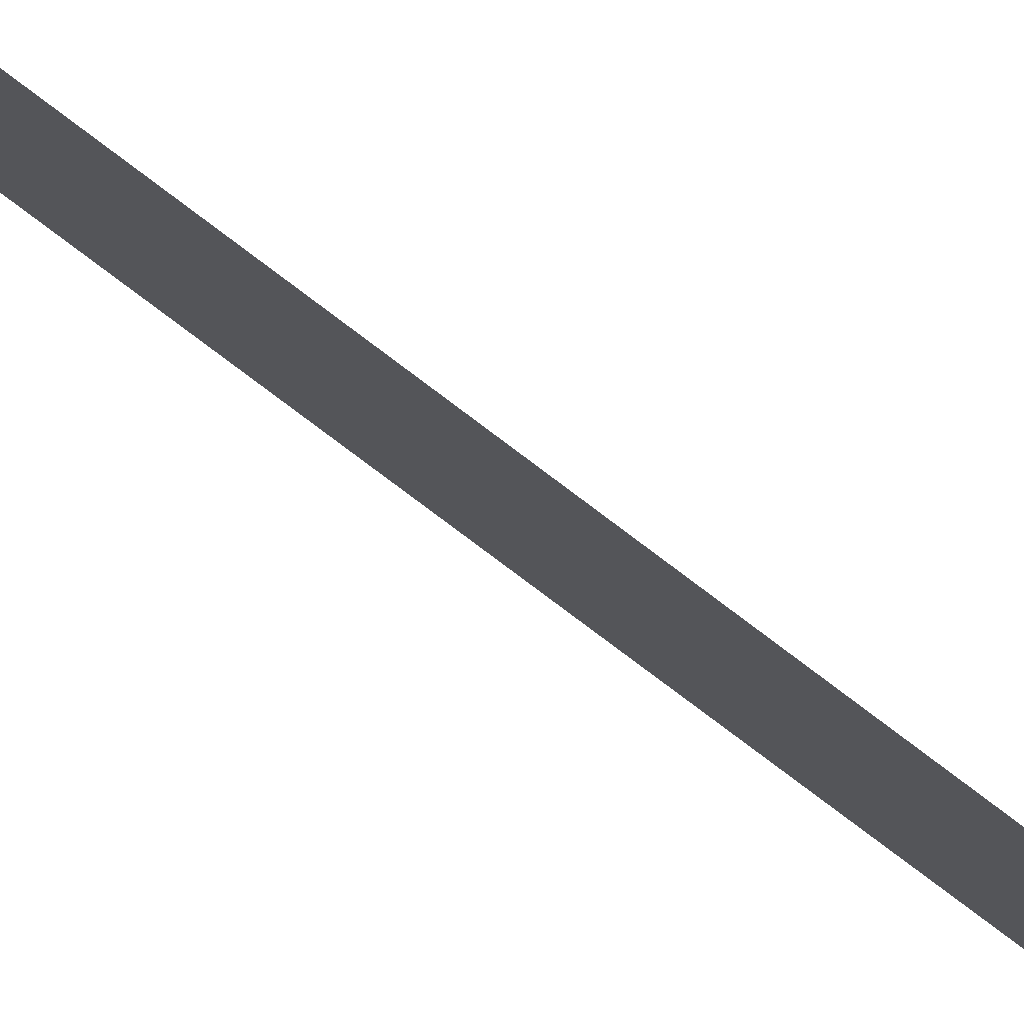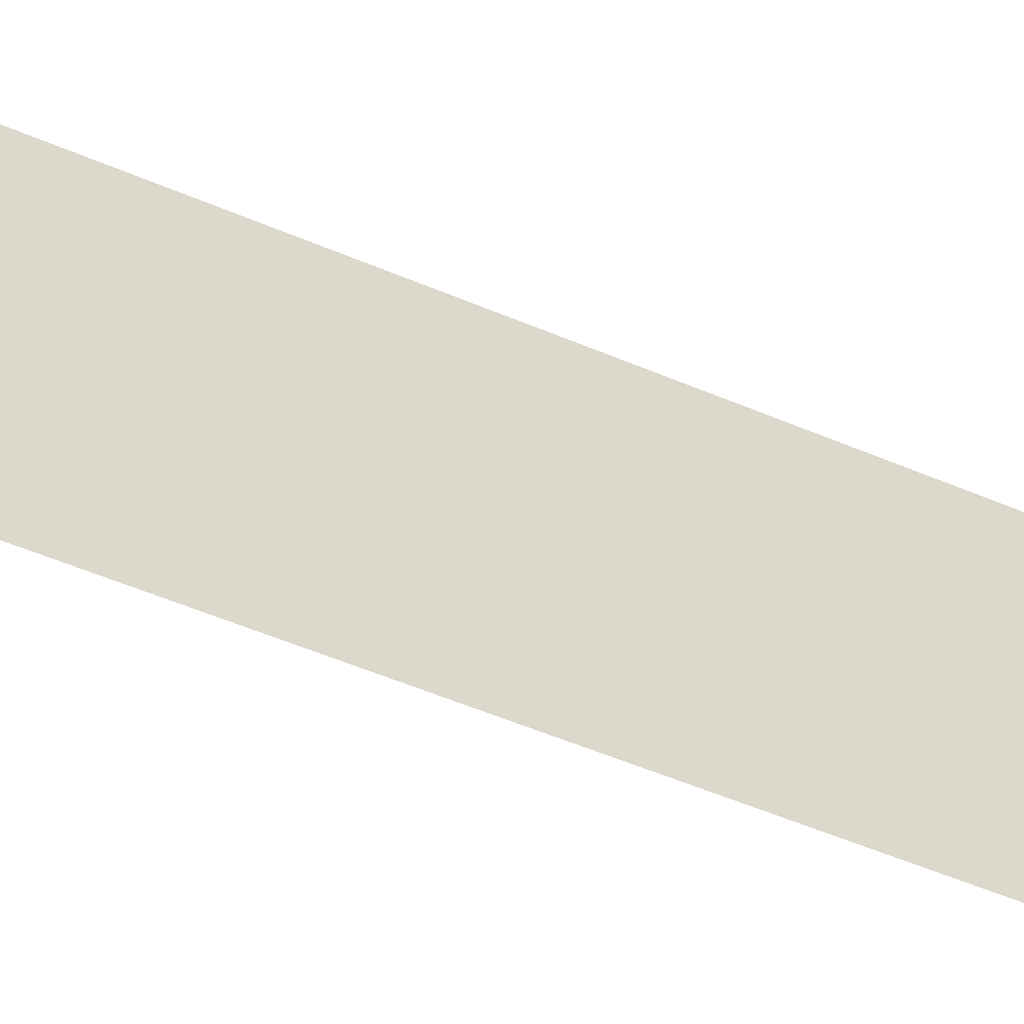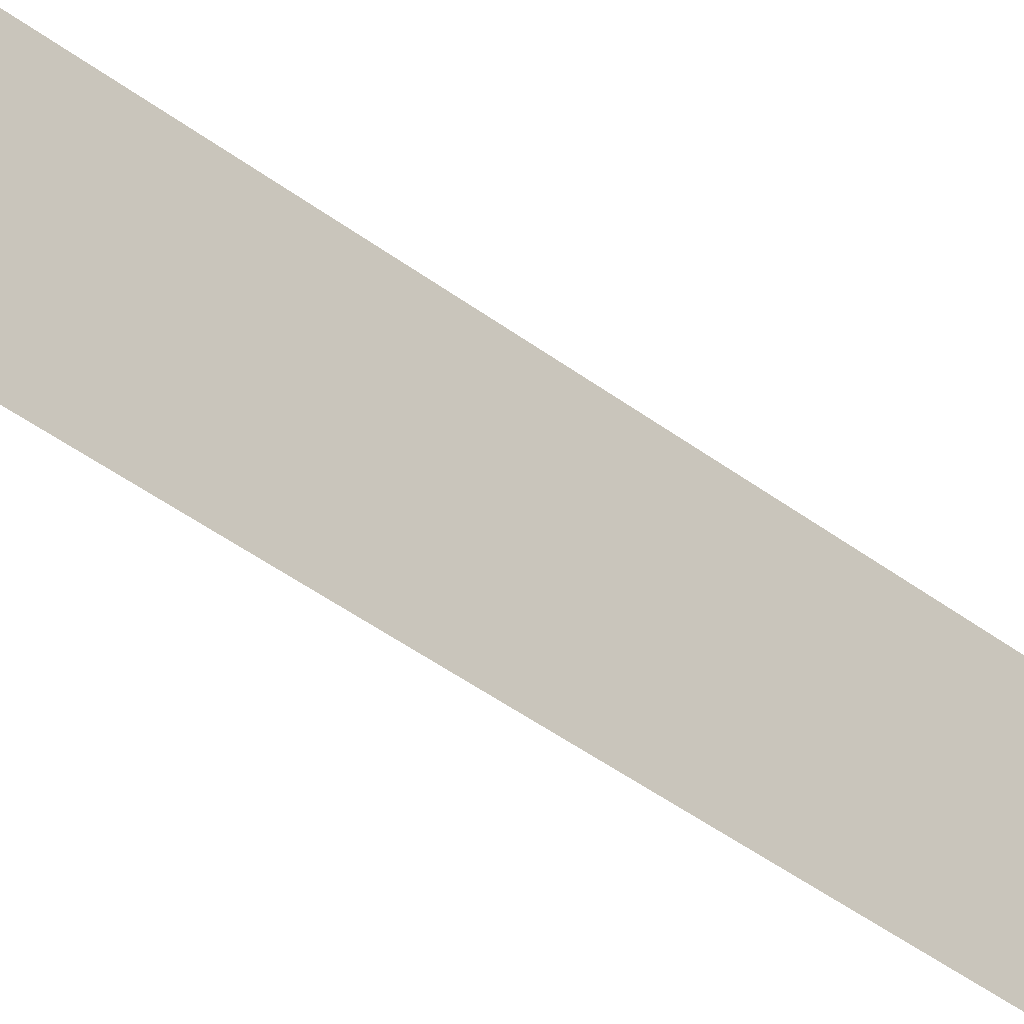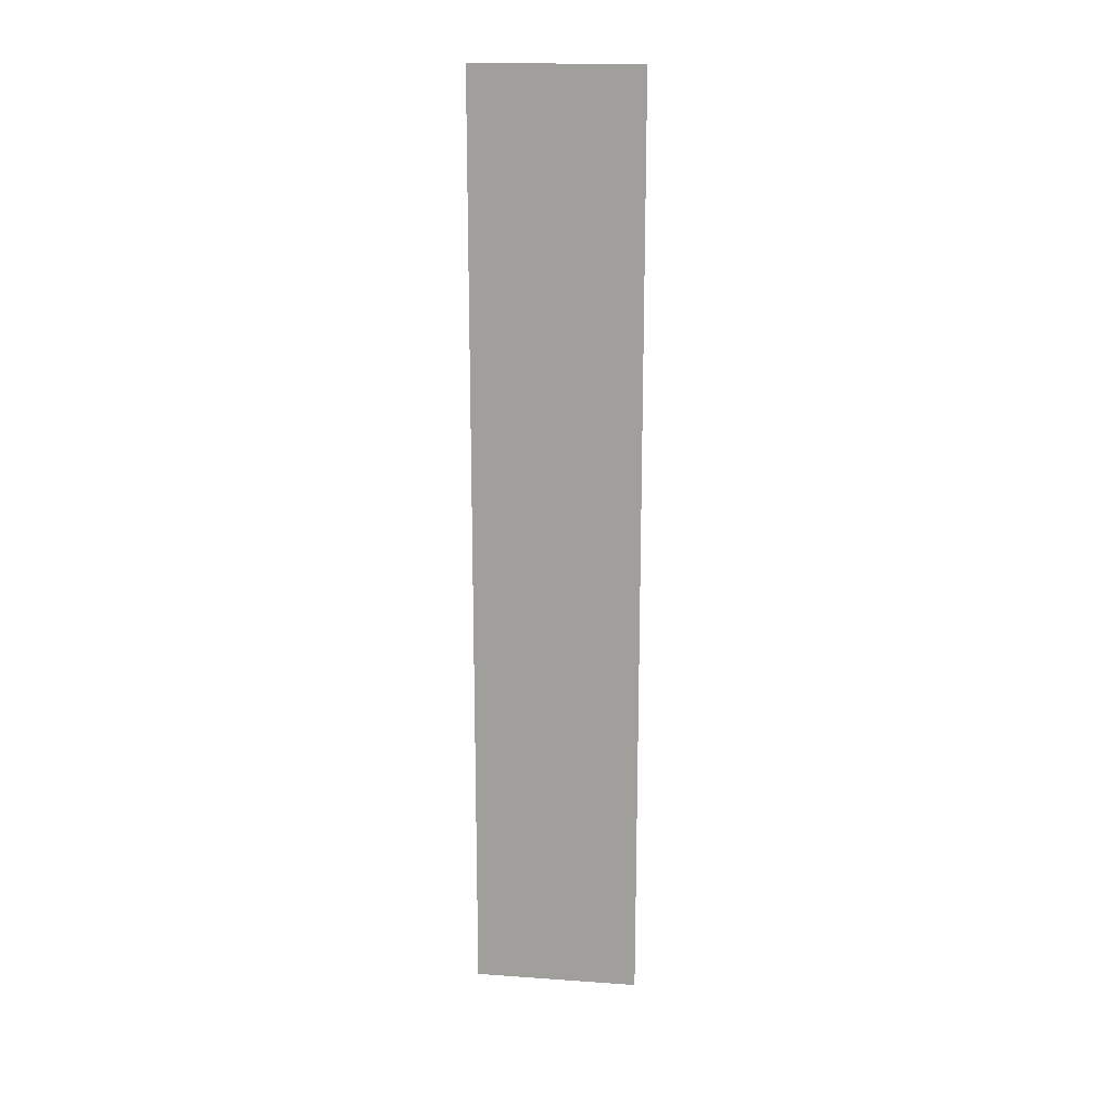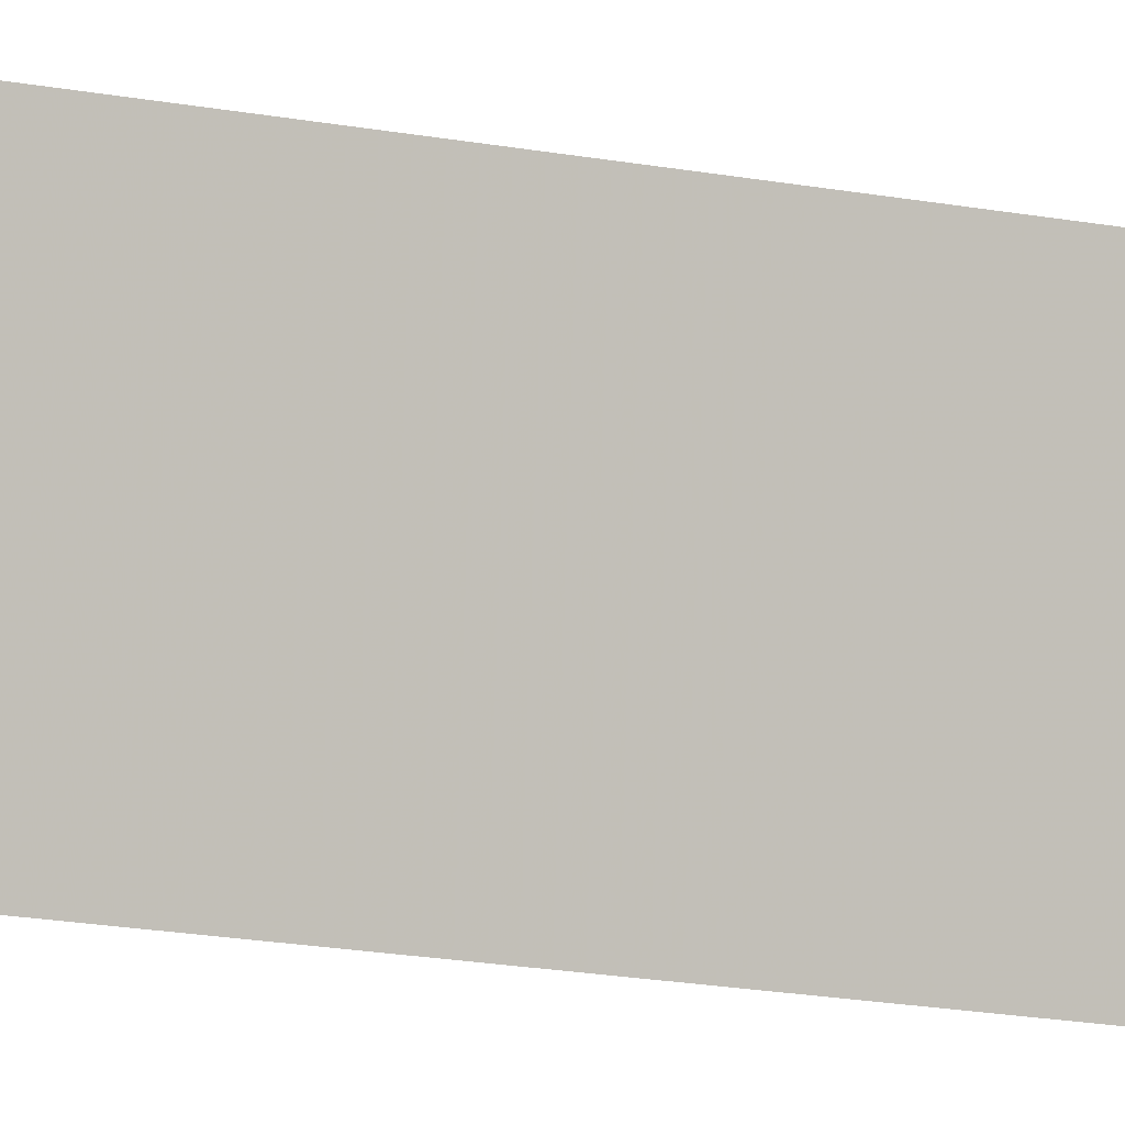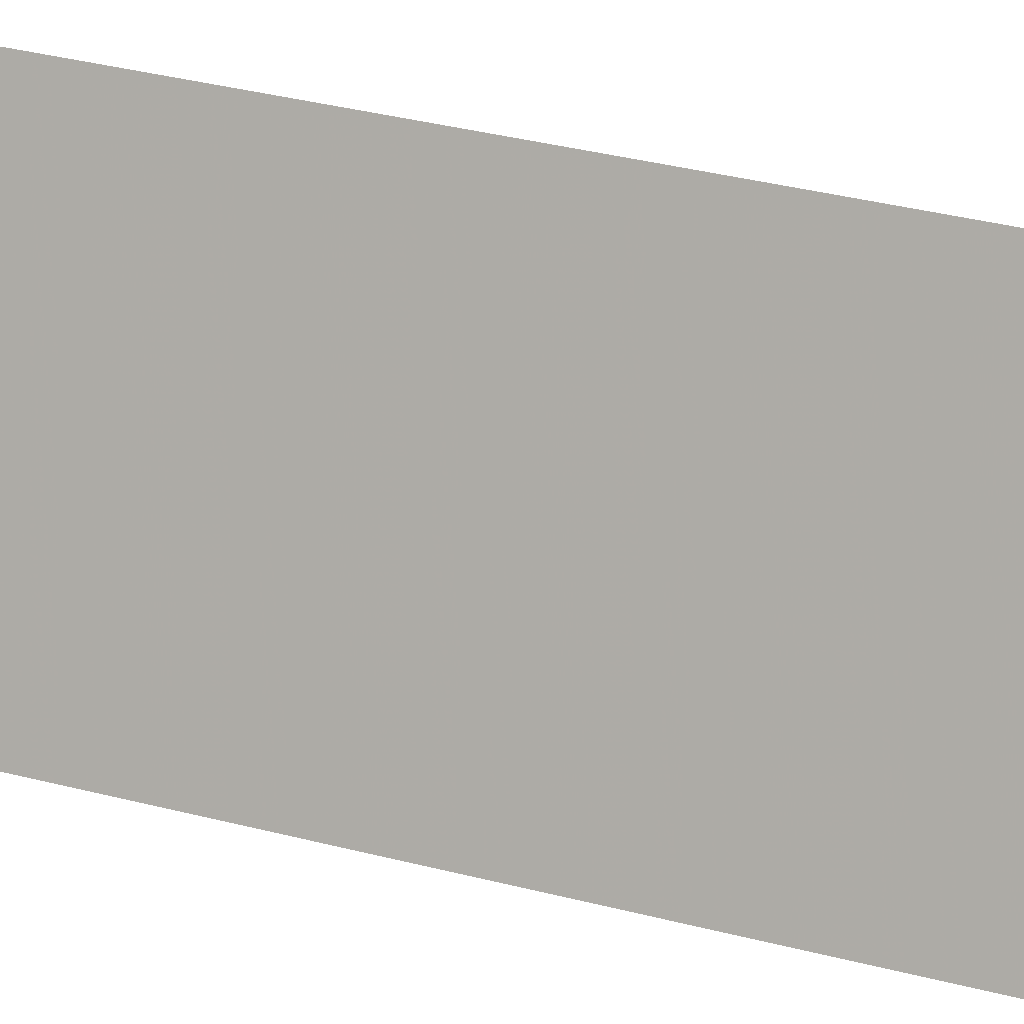
<metadata>
{"format":"obj","ext":"obj","renderer":"f3d","projection":"perspective","resolution":1024,"background":"white","views":[{"elev":-77.2,"azim":52.8,"up":"+Z"},{"elev":-36.8,"azim":58.5,"up":"+Z"},{"elev":-35.9,"azim":43.7,"up":"+Z"},{"elev":17.2,"azim":80.0,"up":"+Y"},{"elev":-18.4,"azim":-110.0,"up":"+Z"},{"elev":22.2,"azim":117.9,"up":"+Z"}]}
</metadata>
<code>
v 4100 -51.2 -887.8
v 4115 -51.2 -934.4
v 4115 224 -934.4
v 4100 -51.2 -887.8
v 4115 224 -934.4
v 4100 224 -887.8
f 1 2 3
f 4 5 6

</code>
